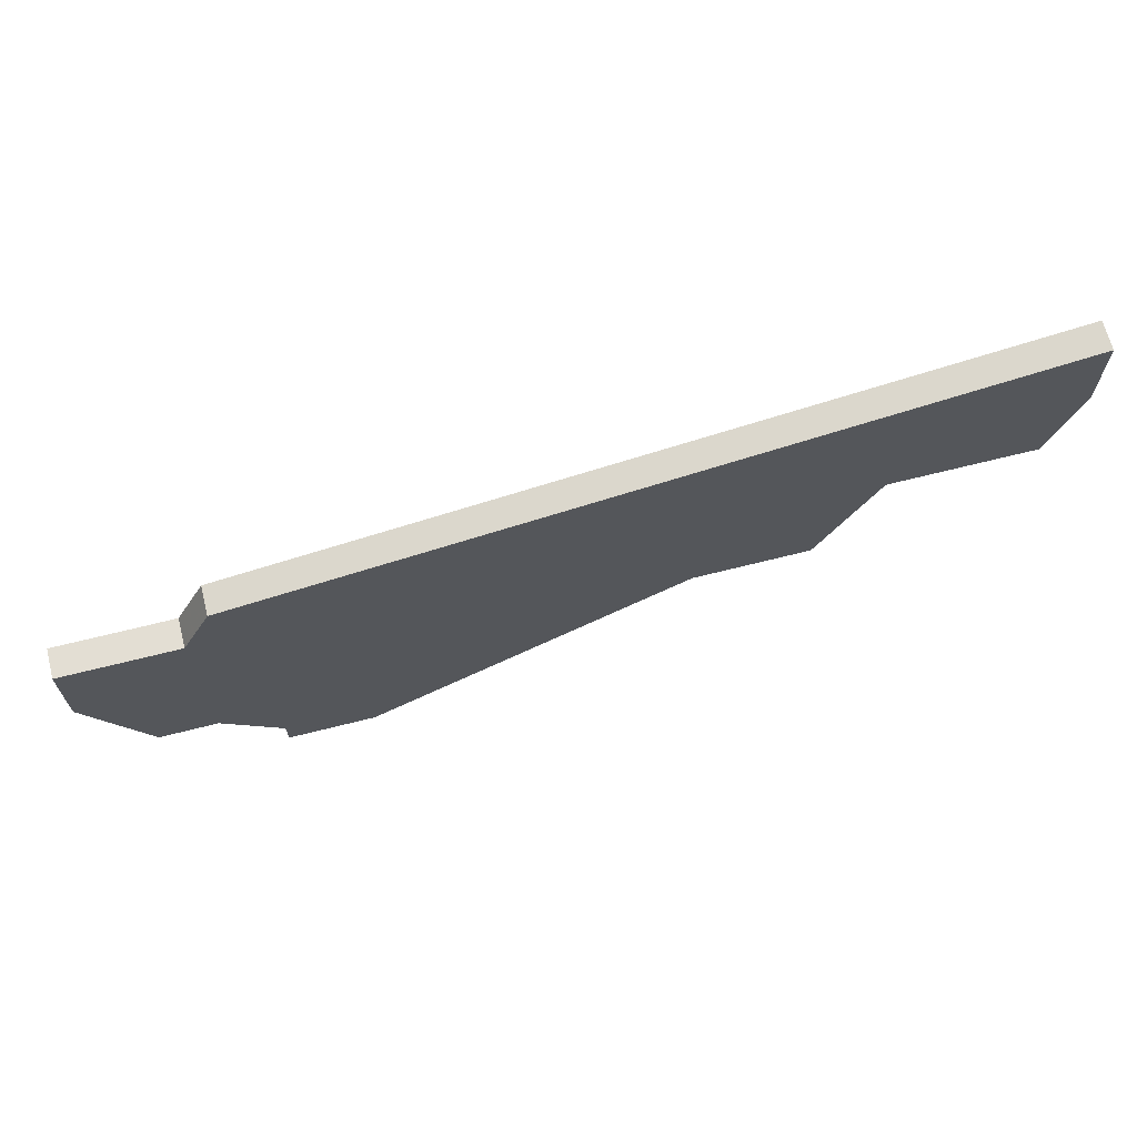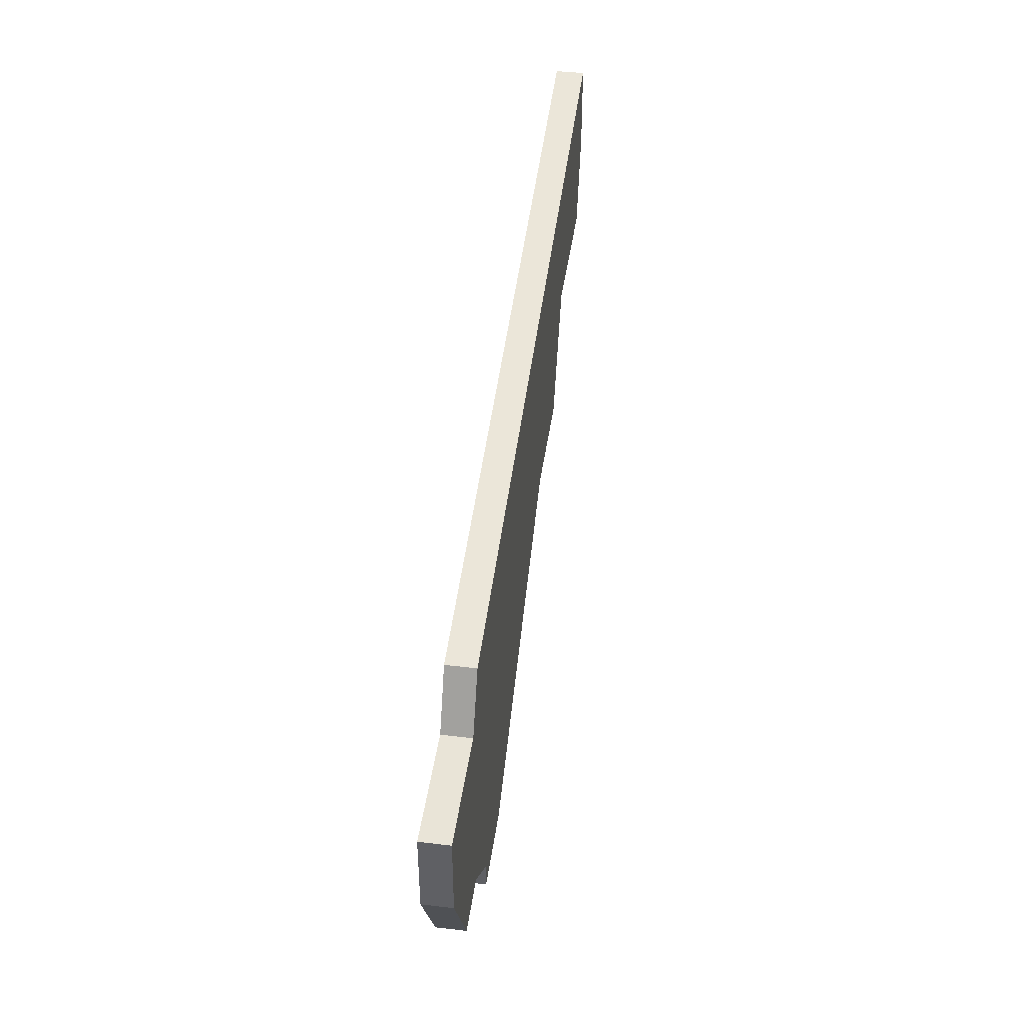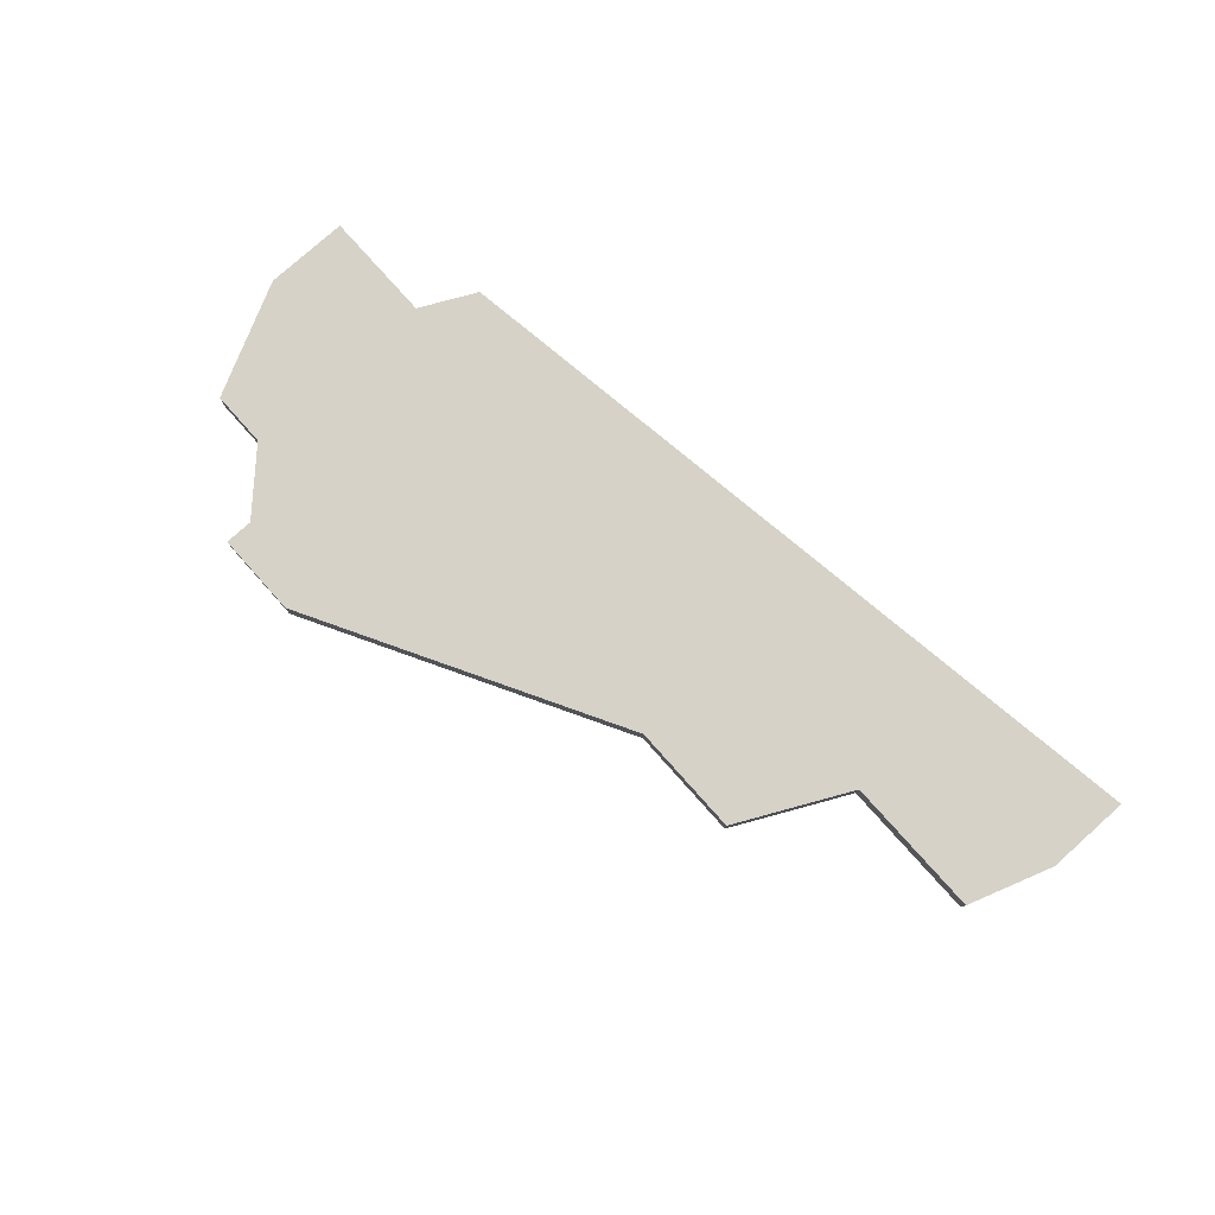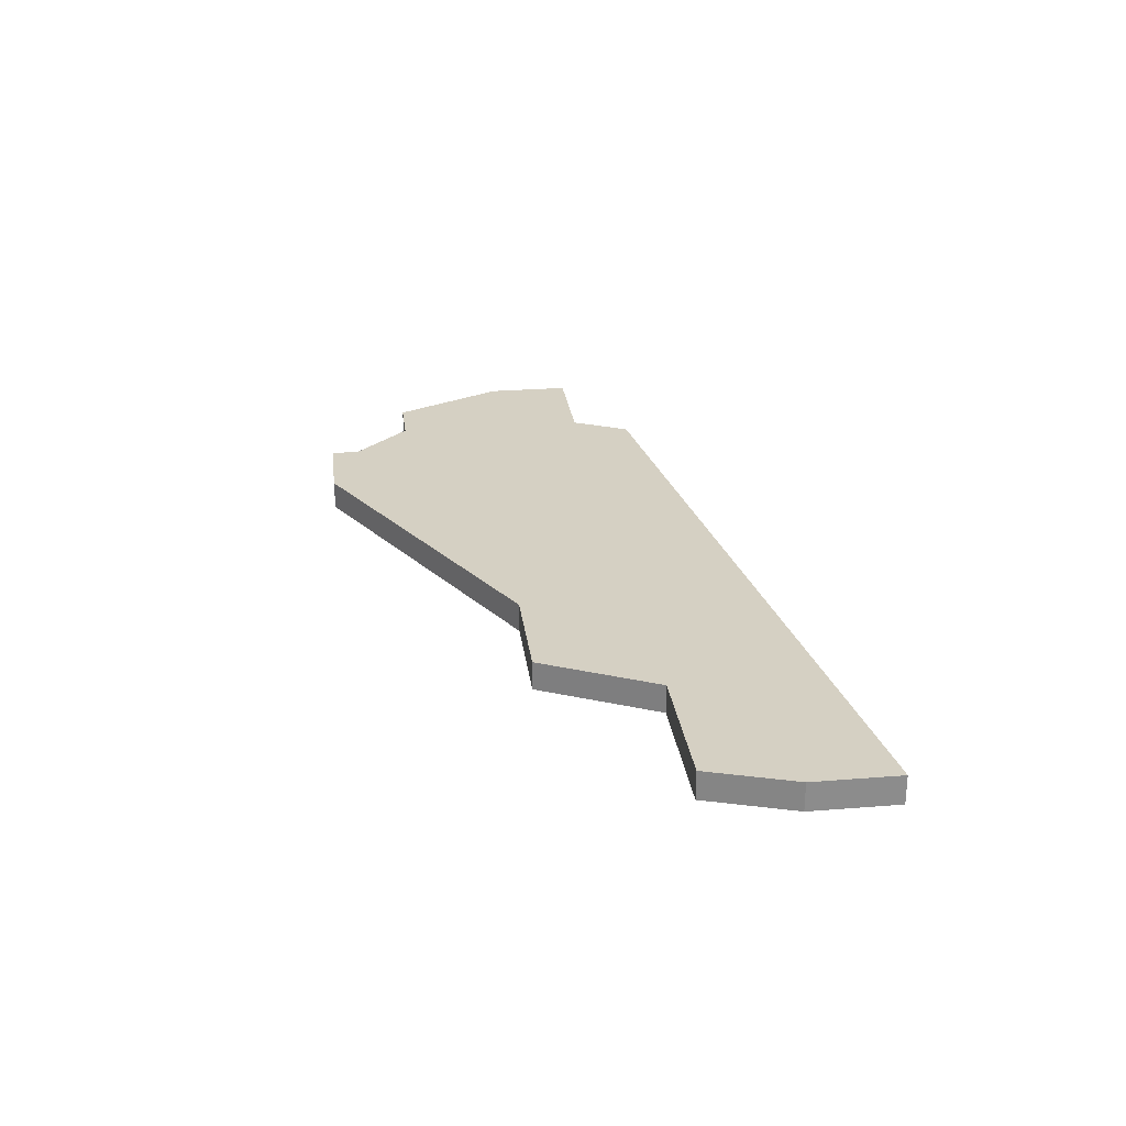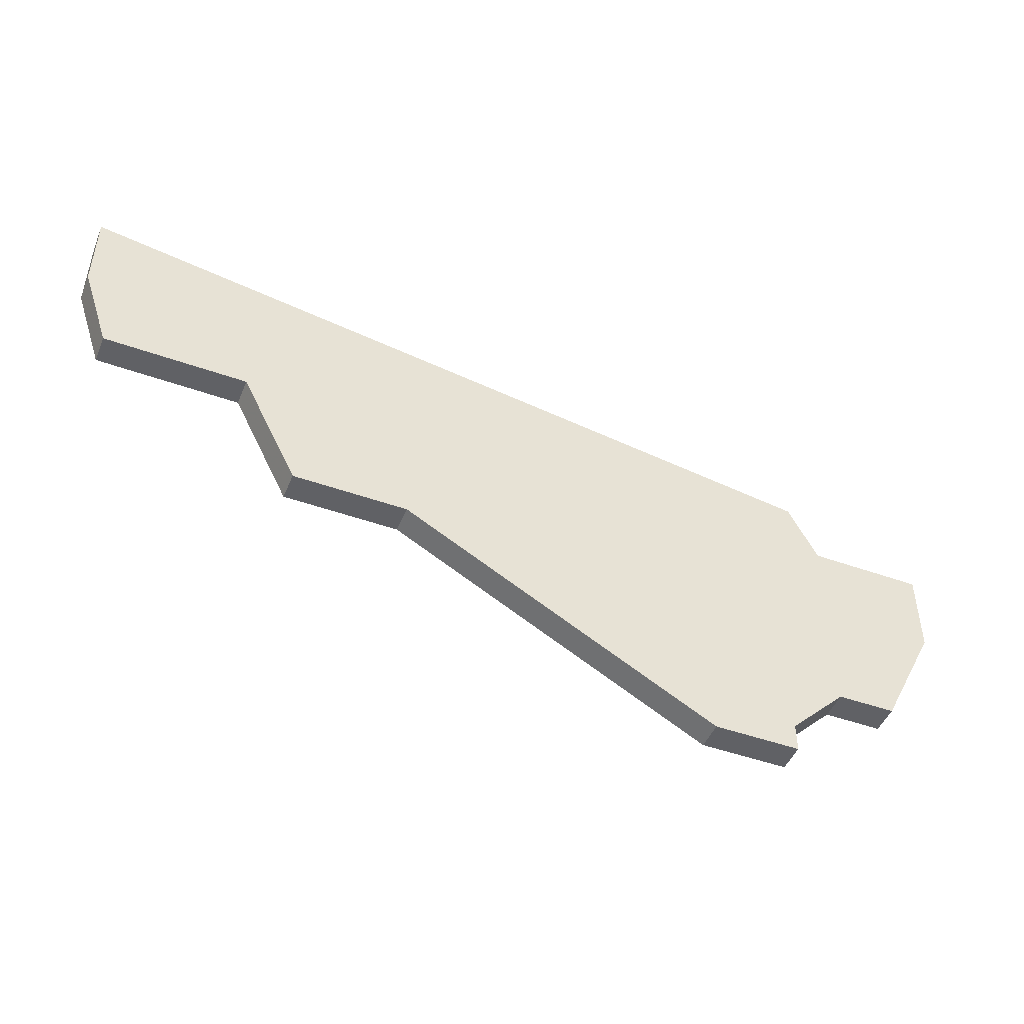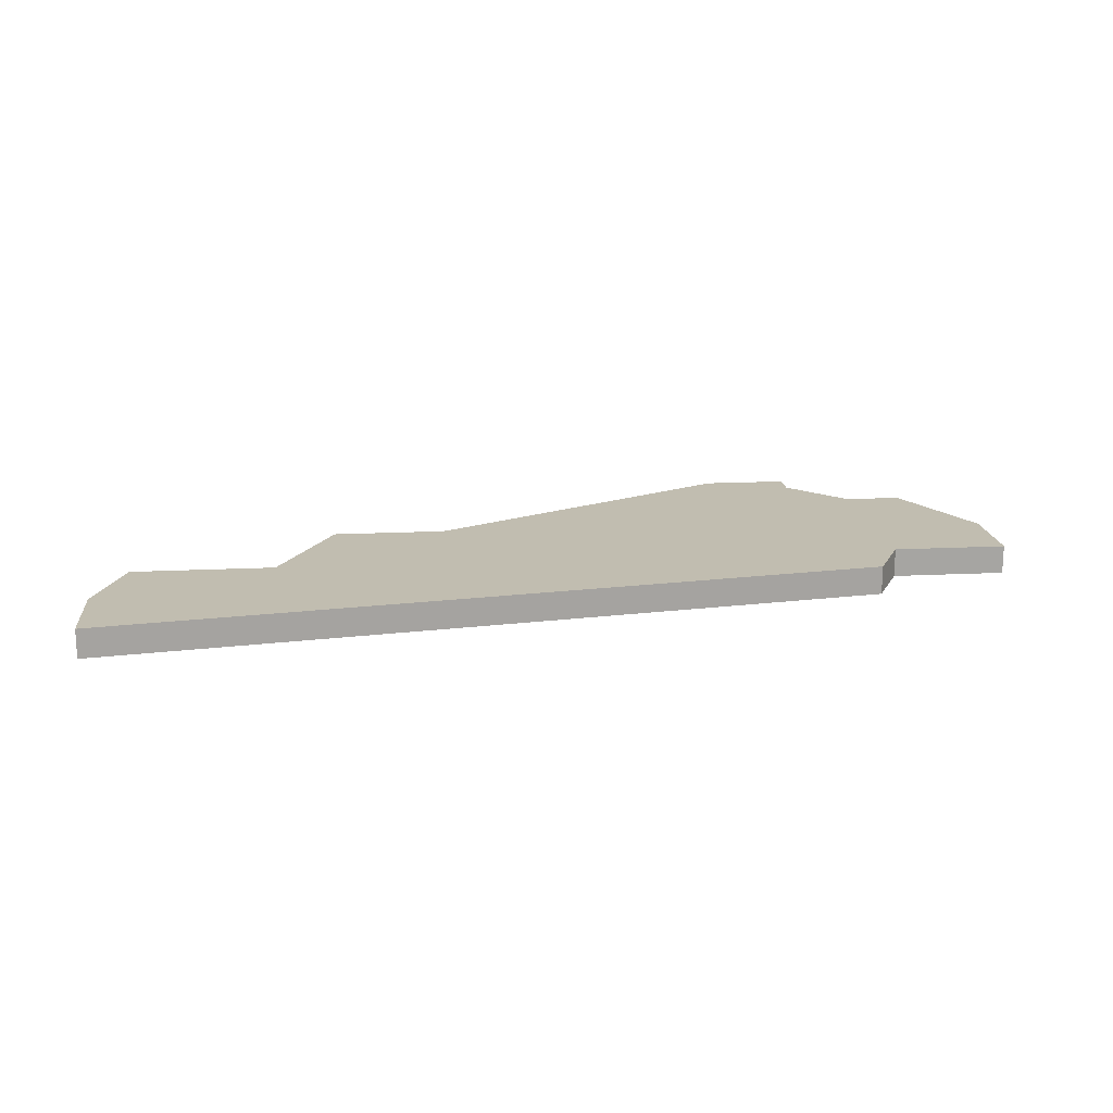
<metadata>
{"format":"obj","ext":"obj","renderer":"f3d","projection":"perspective","resolution":1024,"background":"white","views":[{"elev":67.3,"azim":-14.2,"up":"+Y"},{"elev":43.3,"azim":-82.1,"up":"+Y"},{"elev":78.4,"azim":48.2,"up":"+Z"},{"elev":26.2,"azim":82.8,"up":"+Z"},{"elev":-47.4,"azim":158.0,"up":"+Y"},{"elev":16.7,"azim":174.2,"up":"+Z"}]}
</metadata>
<code>
v 4005 -1035 0
v 4005 -1035 1
v 4005 -1032 0
v 4005 -1032 1
v 4029 -1036 0
v 4029 -1036 1
v 4037 -1026 0
v 4037 -1026 1
v 4037 -1029 0
v 4037 -1029 1
v 4036 -1032 0
v 4036 -1032 1
v 4011 -1041 0
v 4011 -1041 1
v 4011 -1042 0
v 4011 -1042 1
v 4010 -1030 0
v 4010 -1030 1
v 4009 -1039 0
v 4009 -1039 1
v 4009 -1032 0
v 4009 -1032 1
v 4025 -1036 0
v 4025 -1036 1
v 4007 -1039 0
v 4007 -1039 1
v 4031 -1032 0
v 4031 -1032 1
v 4014 -1042 0
v 4014 -1042 1
f 13 19 21
f 1 19 25
f 21 1 3
f 21 17 29
f 21 19 1
f 17 23 29
f 15 13 29
f 27 5 23
f 23 17 27
f 9 11 27
f 27 7 9
f 27 17 7
f 29 13 21
f 22 20 14
f 26 20 2
f 4 2 22
f 30 18 22
f 2 20 22
f 30 24 18
f 30 14 16
f 24 6 28
f 28 18 24
f 28 12 10
f 10 8 28
f 8 18 28
f 22 14 30
f 22 18 21
f 21 18 17
f 4 22 3
f 3 22 21
f 2 4 1
f 1 4 3
f 26 2 25
f 25 2 1
f 20 26 19
f 19 26 25
f 14 20 13
f 13 20 19
f 16 14 15
f 15 14 13
f 30 16 29
f 29 16 15
f 24 30 23
f 23 30 29
f 6 24 5
f 5 24 23
f 28 6 27
f 27 6 5
f 12 28 11
f 11 28 27
f 10 12 9
f 9 12 11
f 18 8 17
f 17 8 7
f 8 10 7
f 7 10 9

</code>
